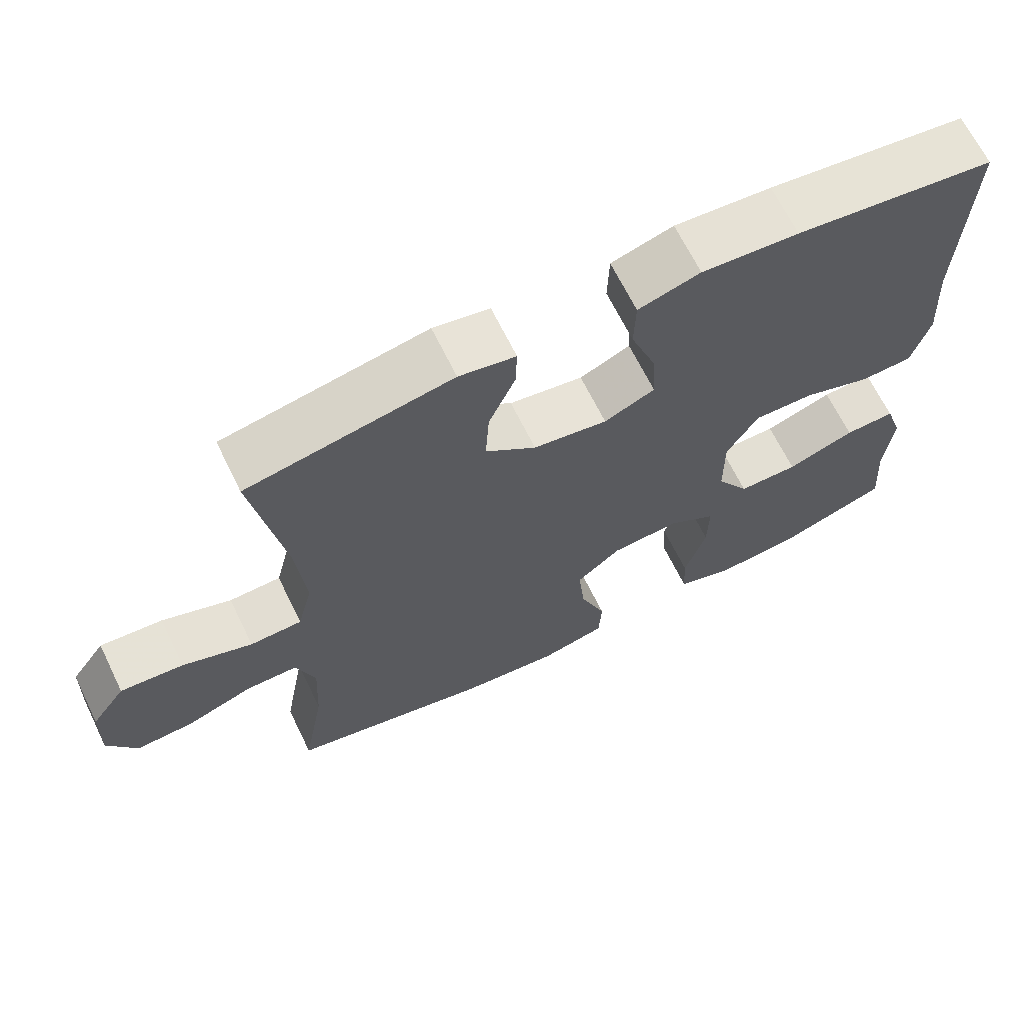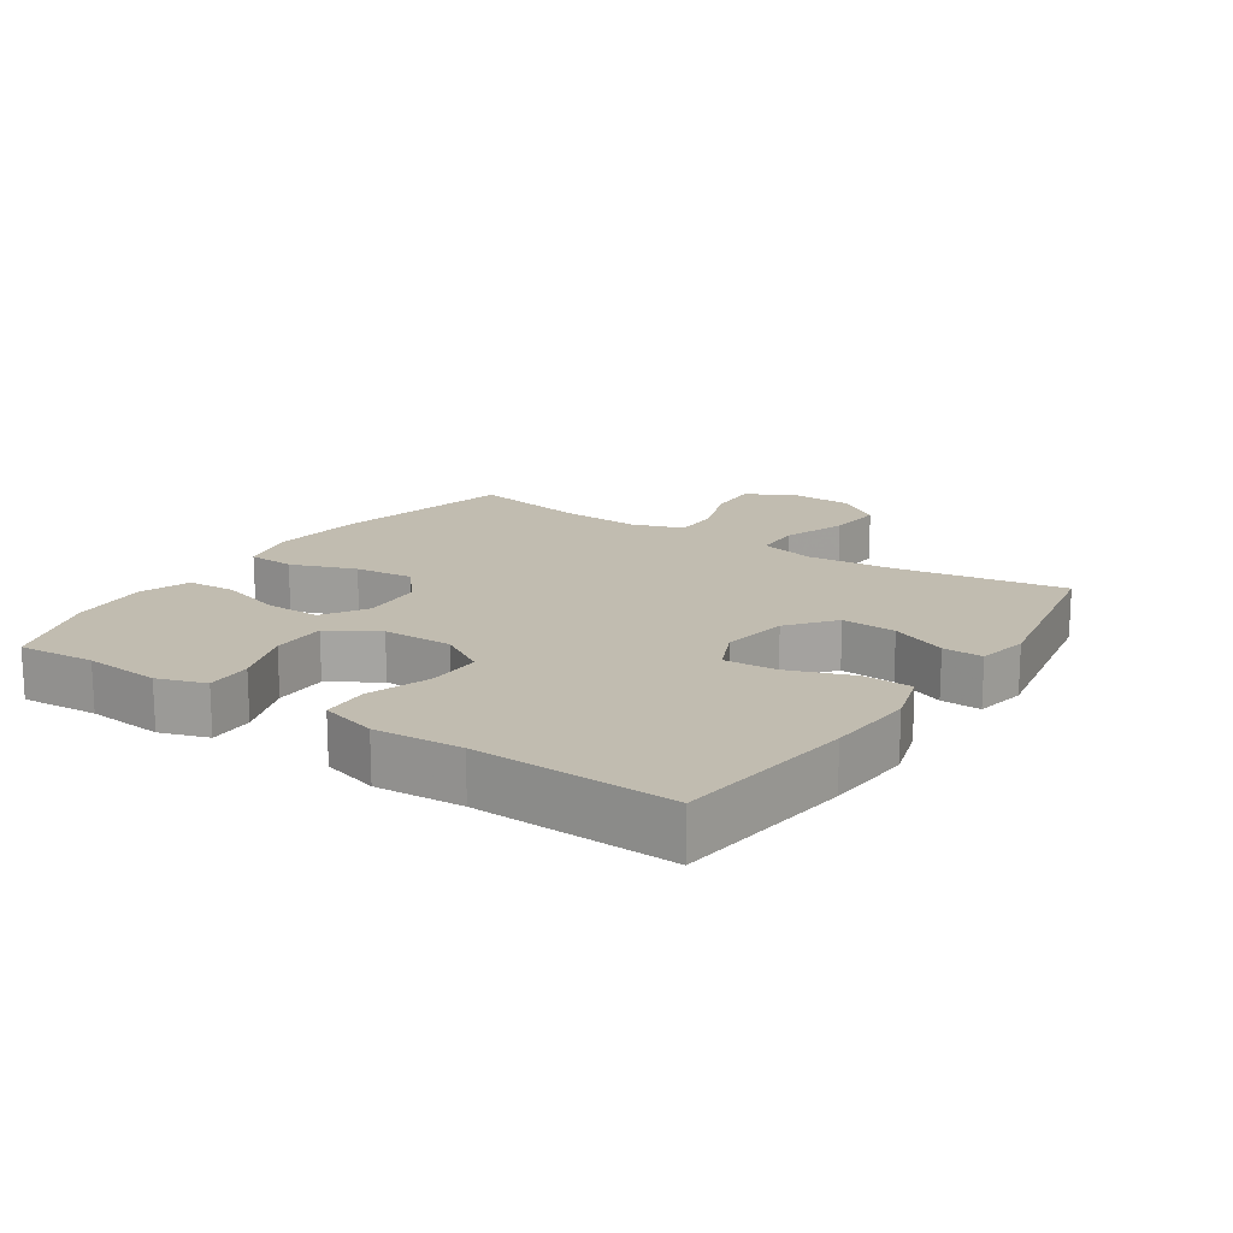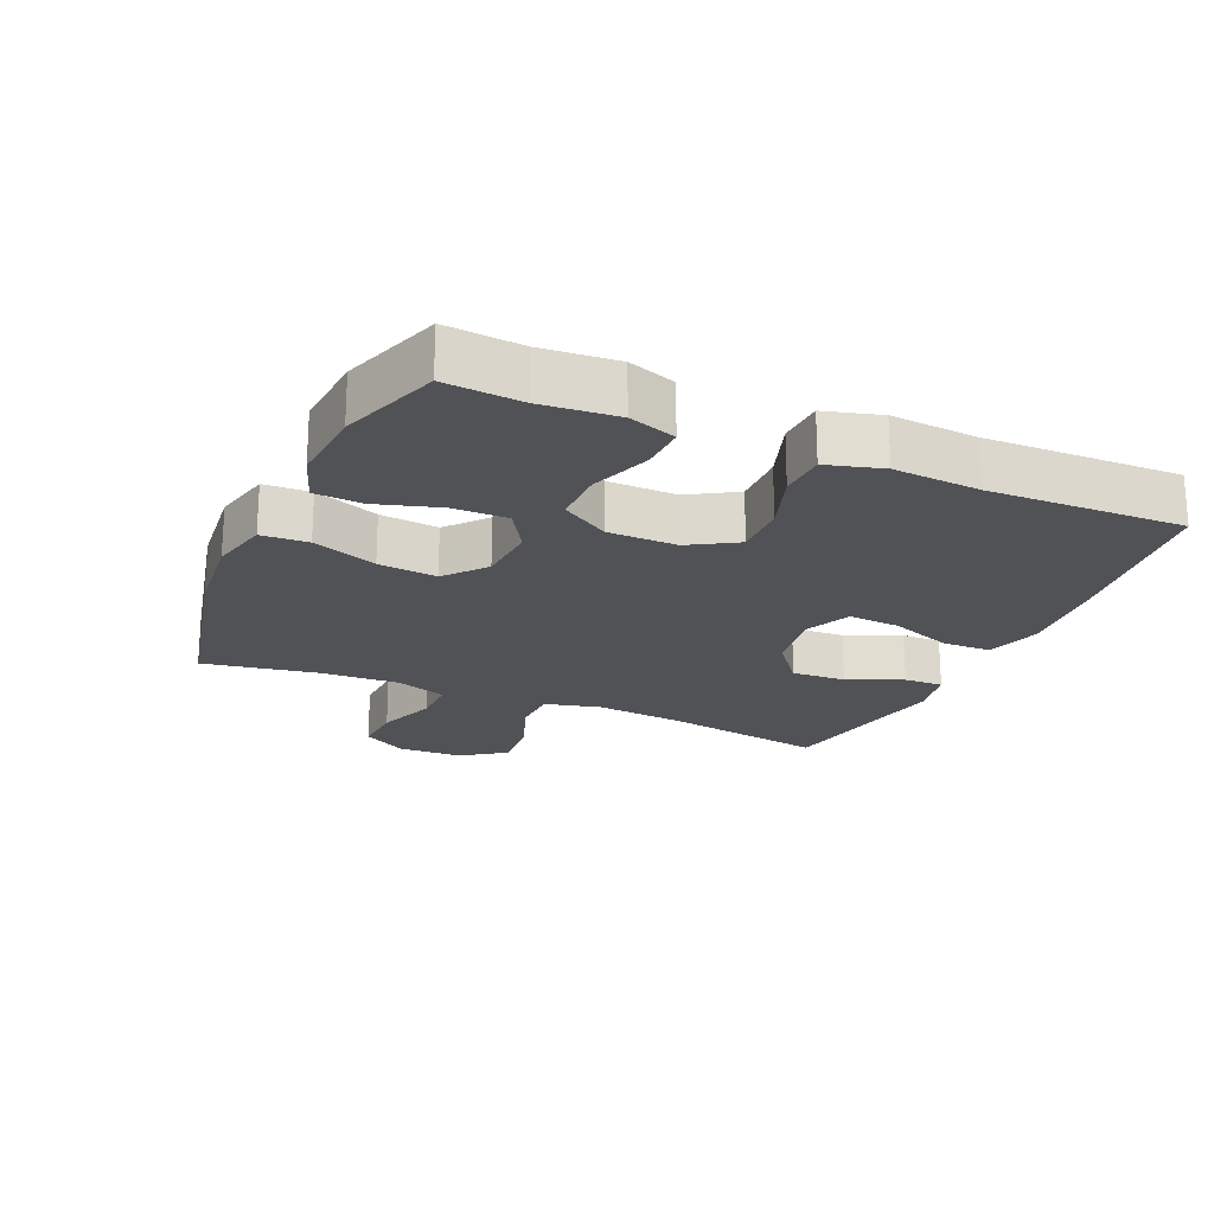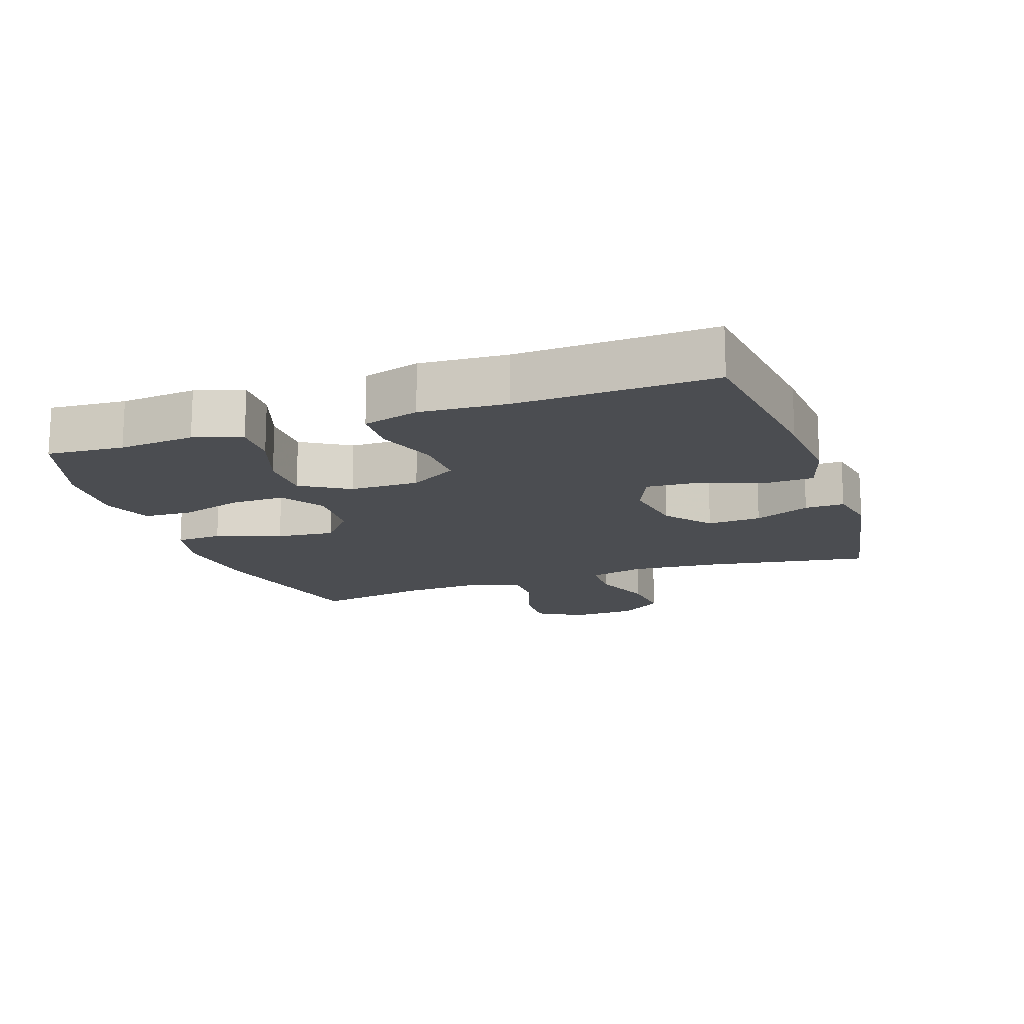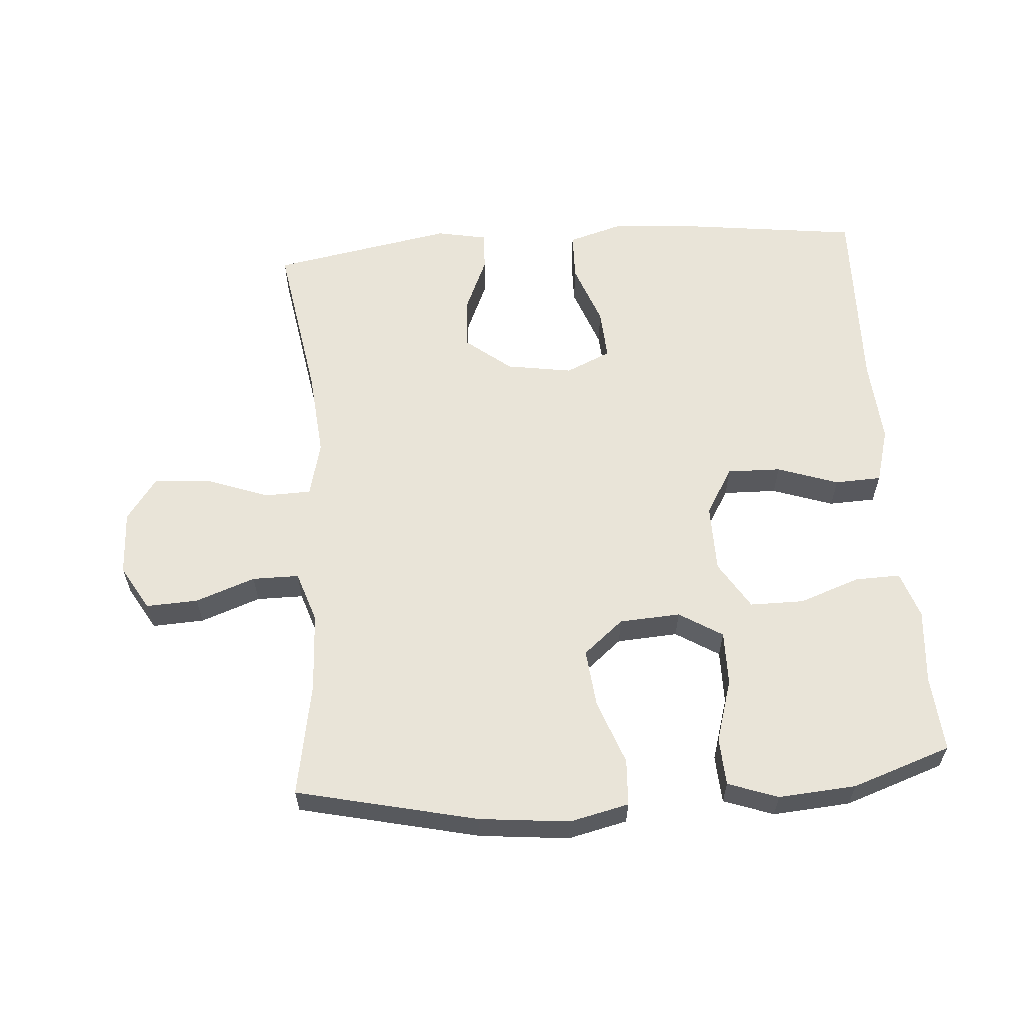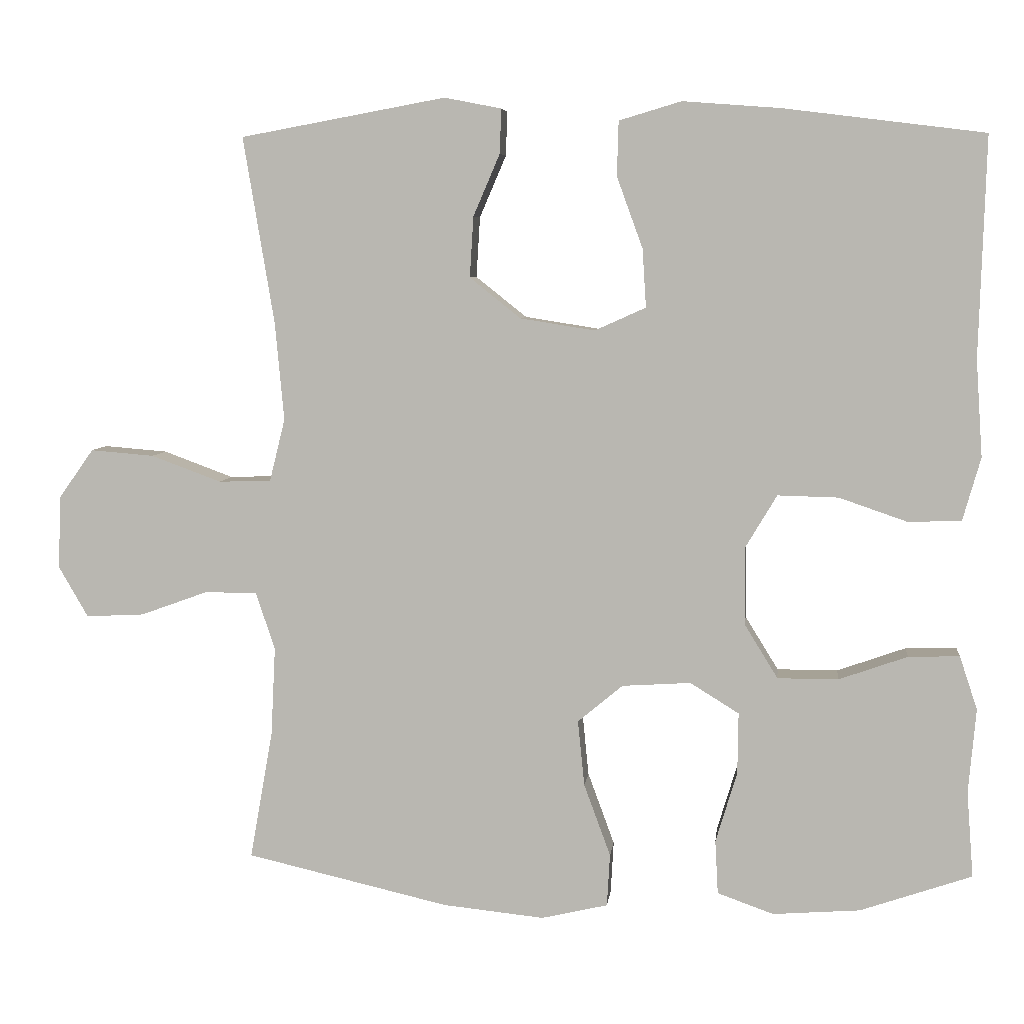
<metadata>
{"format":"obj","ext":"obj","renderer":"f3d","projection":"perspective","resolution":1024,"background":"white","views":[{"elev":67.0,"azim":153.9,"up":"+Z"},{"elev":16.4,"azim":-56.2,"up":"+Y"},{"elev":-21.0,"azim":-113.9,"up":"+Y"},{"elev":-15.6,"azim":-70.7,"up":"+Y"},{"elev":59.8,"azim":175.8,"up":"+Y"},{"elev":6.3,"azim":-173.4,"up":"+Z"}]}
</metadata>
<code>
v -0.5 0.07 -0.5
v -0.491 0.07 -0.384
v -0.501 0.07 -0.269
v -0.477 0.07 -0.197
v -0.408 0.07 -0.199
v -0.315 0.07 -0.232
v -0.233 0.07 -0.232
v -0.188 0.07 -0.159
v -0.187 0.07 -0.054
v -0.23 0.07 0.018
v -0.312 0.07 0.016
v -0.405 0.07 -0.016
v -0.476 0.07 -0.013
v -0.5 0.07 0.072
v -0.491 0.07 0.203
v -0.5 0.07 0.5
v -0.229 0.07 0.534
v -0.097 0.07 0.544
v -0.013 0.07 0.519
v -0.011 0.07 0.445
v -0.046 0.07 0.349
v -0.051 0.07 0.27
v 0.018 0.07 0.239
v 0.119 0.07 0.255
v 0.188 0.07 0.31
v 0.183 0.07 0.392
v 0.147 0.07 0.476
v 0.145 0.07 0.536
v 0.222 0.07 0.551
v 0.5 0.07 0.5
v 0.458 0.07 0.247
v 0.446 0.07 0.115
v 0.467 0.07 0.03
v 0.538 0.07 0.028
v 0.633 0.07 0.063
v 0.719 0.07 0.07
v 0.766 0.07 0.004
v 0.77 0.07 -0.095
v 0.73 0.07 -0.164
v 0.651 0.07 -0.16
v 0.56 0.07 -0.127
v 0.489 0.07 -0.127
v 0.463 0.07 -0.205
v 0.469 0.07 -0.326
v 0.5 0.07 -0.5
v 0.225 0.07 -0.563
v 0.088 0.07 -0.577
v -0.002 0.07 -0.556
v -0.006 0.07 -0.485
v 0.03 0.07 -0.387
v 0.039 0.07 -0.298
v -0.022 0.07 -0.247
v -0.115 0.07 -0.241
v -0.181 0.07 -0.282
v -0.18 0.07 -0.365
v -0.151 0.07 -0.461
v -0.155 0.07 -0.534
v -0.231 0.07 -0.561
v -0.349 0.07 -0.552
v -0.5 0 -0.5
v -0.491 0 -0.384
v -0.501 0 -0.269
v -0.477 0 -0.197
v -0.408 0 -0.199
v -0.315 0 -0.232
v -0.233 0 -0.232
v -0.188 0 -0.159
v -0.187 0 -0.054
v -0.23 0 0.018
v -0.312 0 0.016
v -0.405 0 -0.016
v -0.476 0 -0.013
v -0.5 0 0.072
v -0.491 0 0.203
v -0.5 0 0.5
v -0.229 0 0.534
v -0.097 0 0.544
v -0.013 0 0.519
v -0.011 0 0.445
v -0.046 0 0.349
v -0.051 0 0.27
v 0.018 0 0.239
v 0.119 0 0.255
v 0.188 0 0.31
v 0.183 0 0.392
v 0.147 0 0.476
v 0.145 0 0.536
v 0.222 0 0.551
v 0.5 0 0.5
v 0.458 0 0.247
v 0.446 0 0.115
v 0.467 0 0.03
v 0.538 0 0.028
v 0.633 0 0.063
v 0.719 0 0.07
v 0.766 0 0.004
v 0.77 0 -0.095
v 0.73 0 -0.164
v 0.651 0 -0.16
v 0.56 0 -0.127
v 0.489 0 -0.127
v 0.463 0 -0.205
v 0.469 0 -0.326
v 0.5 0 -0.5
v 0.225 0 -0.563
v 0.088 0 -0.577
v -0.002 0 -0.556
v -0.006 0 -0.485
v 0.03 0 -0.387
v 0.039 0 -0.298
v -0.022 0 -0.247
v -0.115 0 -0.241
v -0.181 0 -0.282
v -0.18 0 -0.365
v -0.151 0 -0.461
v -0.155 0 -0.534
v -0.231 0 -0.561
v -0.349 0 -0.552
f 58 59 1 2
f 55 56 57 58
f 54 55 58 2
f 53 54 2 3
f 47 48 49 50
f 47 50 51
f 44 45 46 47
f 43 44 47 51
f 42 43 51 52
f 38 39 40 41
f 38 41 42
f 37 38 42
f 34 35 36 37
f 33 34 37 42
f 32 33 42 52
f 28 29 30 31
f 26 27 28 31
f 25 26 31 32
f 24 25 32 52
f 18 19 20 21
f 18 21 22
f 15 16 17 18
f 15 18 22
f 14 15 22 23
f 11 12 13 14
f 10 11 14 23
f 3 4 5 6
f 53 3 6 7
f 52 53 7 8
f 24 52 8 9
f 9 10 23 24
f 61 60 118 117
f 117 116 115 114
f 61 117 114 113
f 62 61 113 112
f 109 108 107 106
f 110 109 106
f 106 105 104 103
f 110 106 103 102
f 111 110 102 101
f 100 99 98 97
f 101 100 97
f 101 97 96
f 96 95 94 93
f 101 96 93 92
f 111 101 92 91
f 90 89 88 87
f 90 87 86 85
f 91 90 85 84
f 111 91 84 83
f 80 79 78 77
f 81 80 77
f 77 76 75 74
f 81 77 74
f 82 81 74 73
f 73 72 71 70
f 82 73 70 69
f 65 64 63 62
f 66 65 62 112
f 67 66 112 111
f 68 67 111 83
f 83 82 69 68
f 1 60 61 2
f 2 61 62 3
f 3 62 63 4
f 4 63 64 5
f 5 64 65 6
f 6 65 66 7
f 7 66 67 8
f 8 67 68 9
f 9 68 69 10
f 10 69 70 11
f 11 70 71 12
f 12 71 72 13
f 13 72 73 14
f 14 73 74 15
f 15 74 75 16
f 16 75 76 17
f 17 76 77 18
f 18 77 78 19
f 19 78 79 20
f 20 79 80 21
f 21 80 81 22
f 22 81 82 23
f 23 82 83 24
f 24 83 84 25
f 25 84 85 26
f 26 85 86 27
f 27 86 87 28
f 28 87 88 29
f 29 88 89 30
f 30 89 90 31
f 31 90 91 32
f 32 91 92 33
f 33 92 93 34
f 34 93 94 35
f 35 94 95 36
f 36 95 96 37
f 37 96 97 38
f 38 97 98 39
f 39 98 99 40
f 40 99 100 41
f 41 100 101 42
f 42 101 102 43
f 43 102 103 44
f 44 103 104 45
f 45 104 105 46
f 46 105 106 47
f 47 106 107 48
f 48 107 108 49
f 49 108 109 50
f 50 109 110 51
f 51 110 111 52
f 52 111 112 53
f 53 112 113 54
f 54 113 114 55
f 55 114 115 56
f 56 115 116 57
f 57 116 117 58
f 58 117 118 59
f 59 118 60 1

</code>
